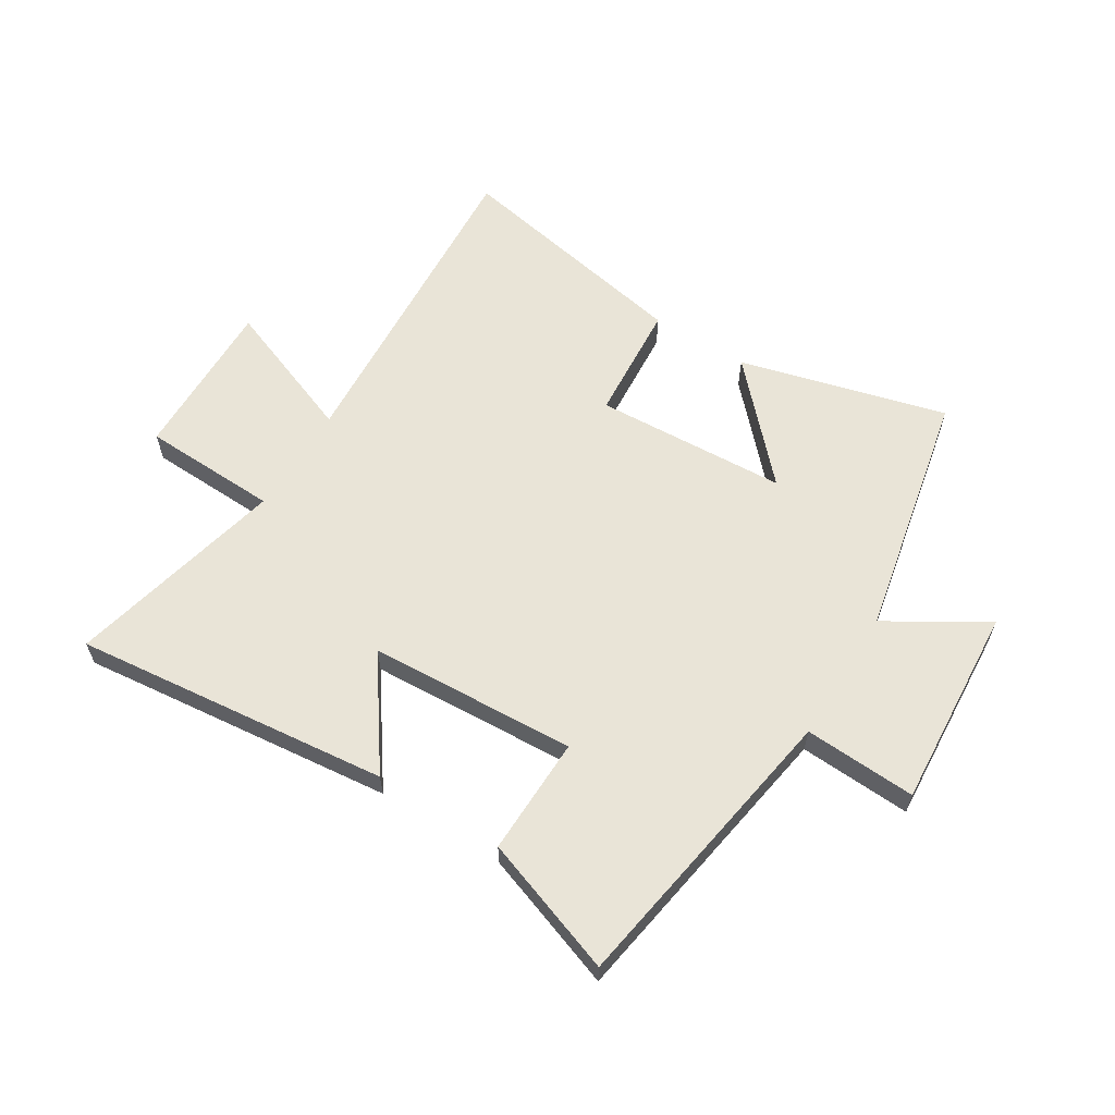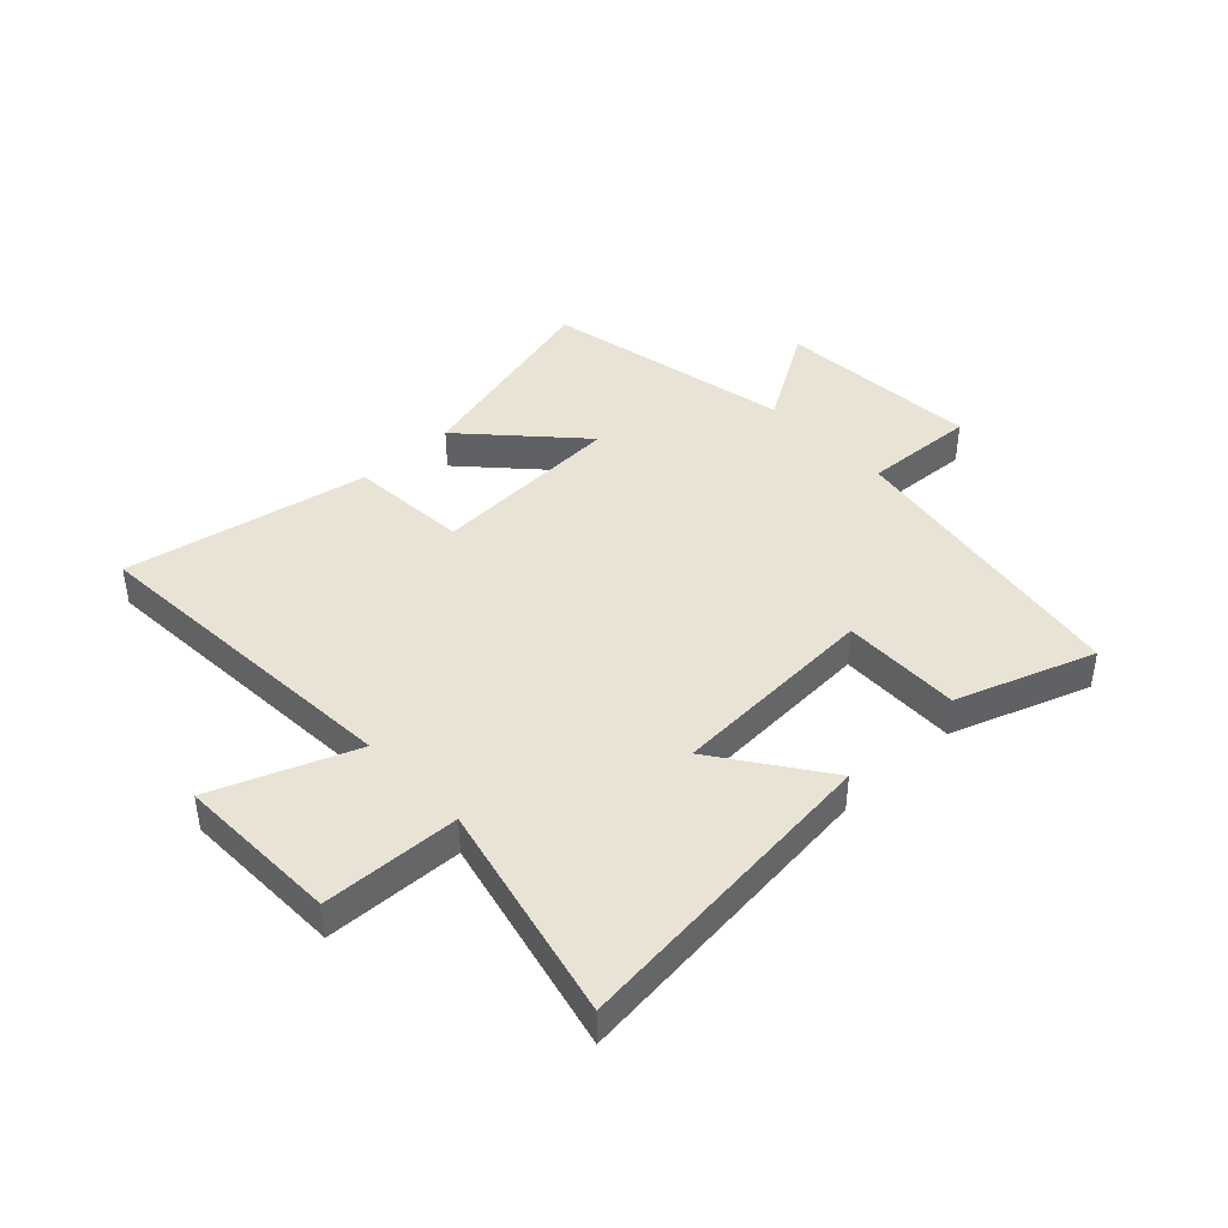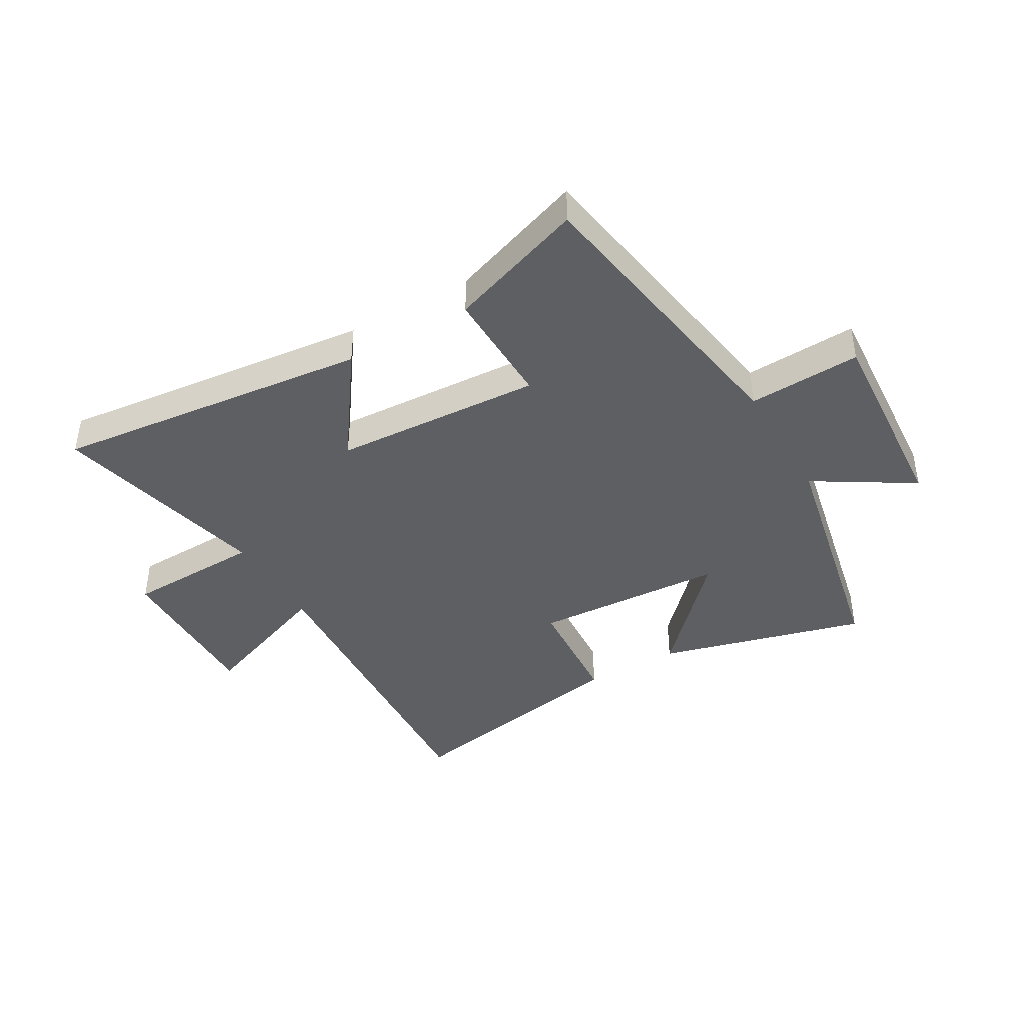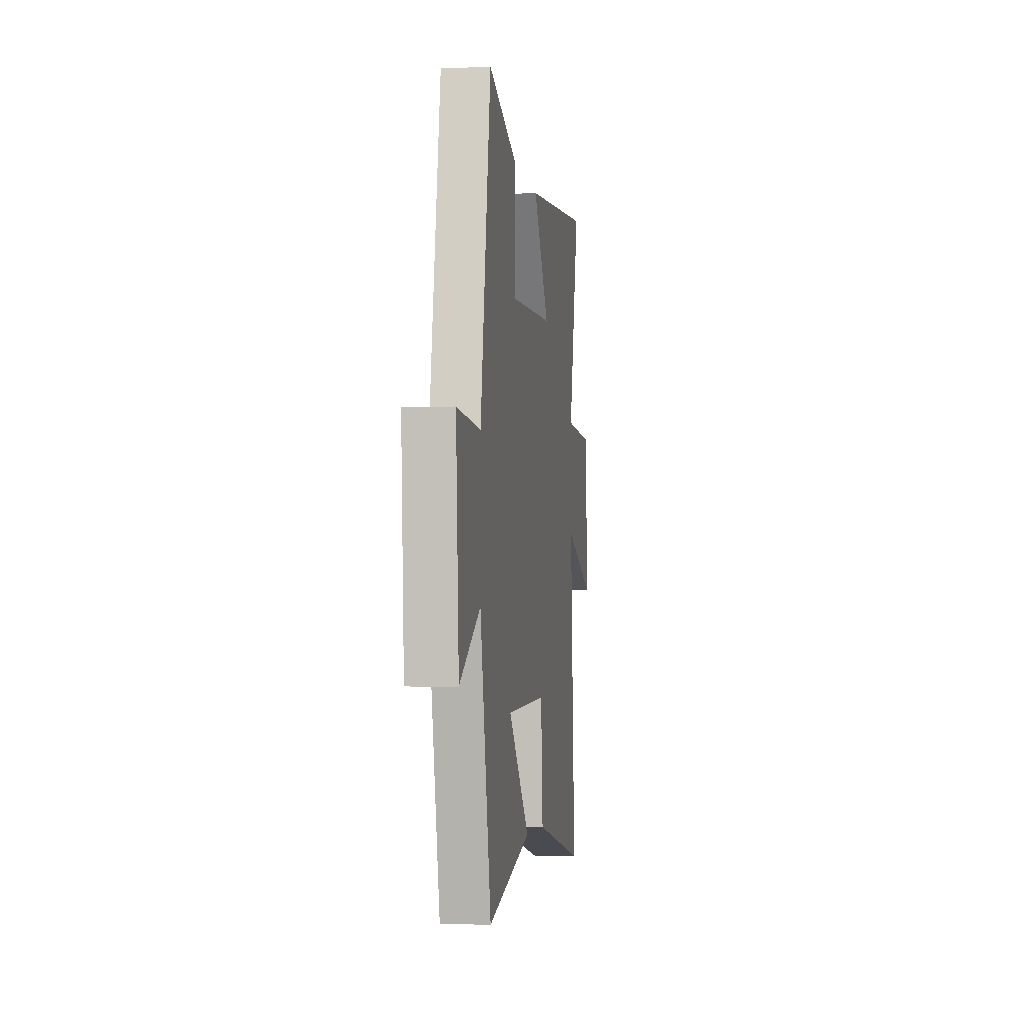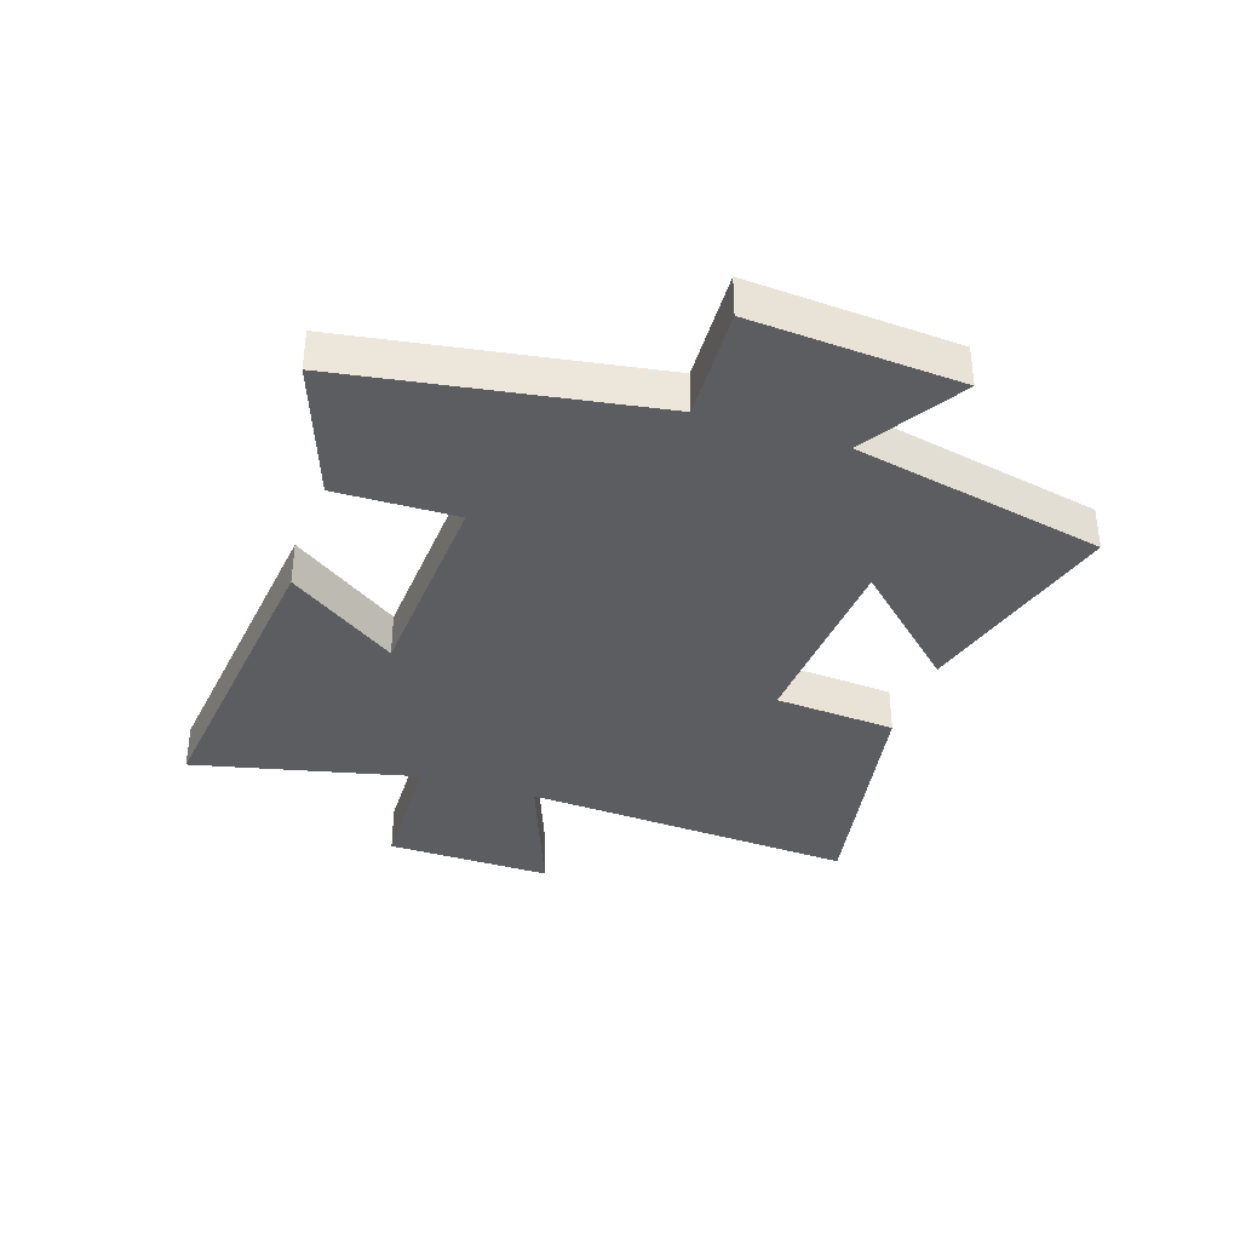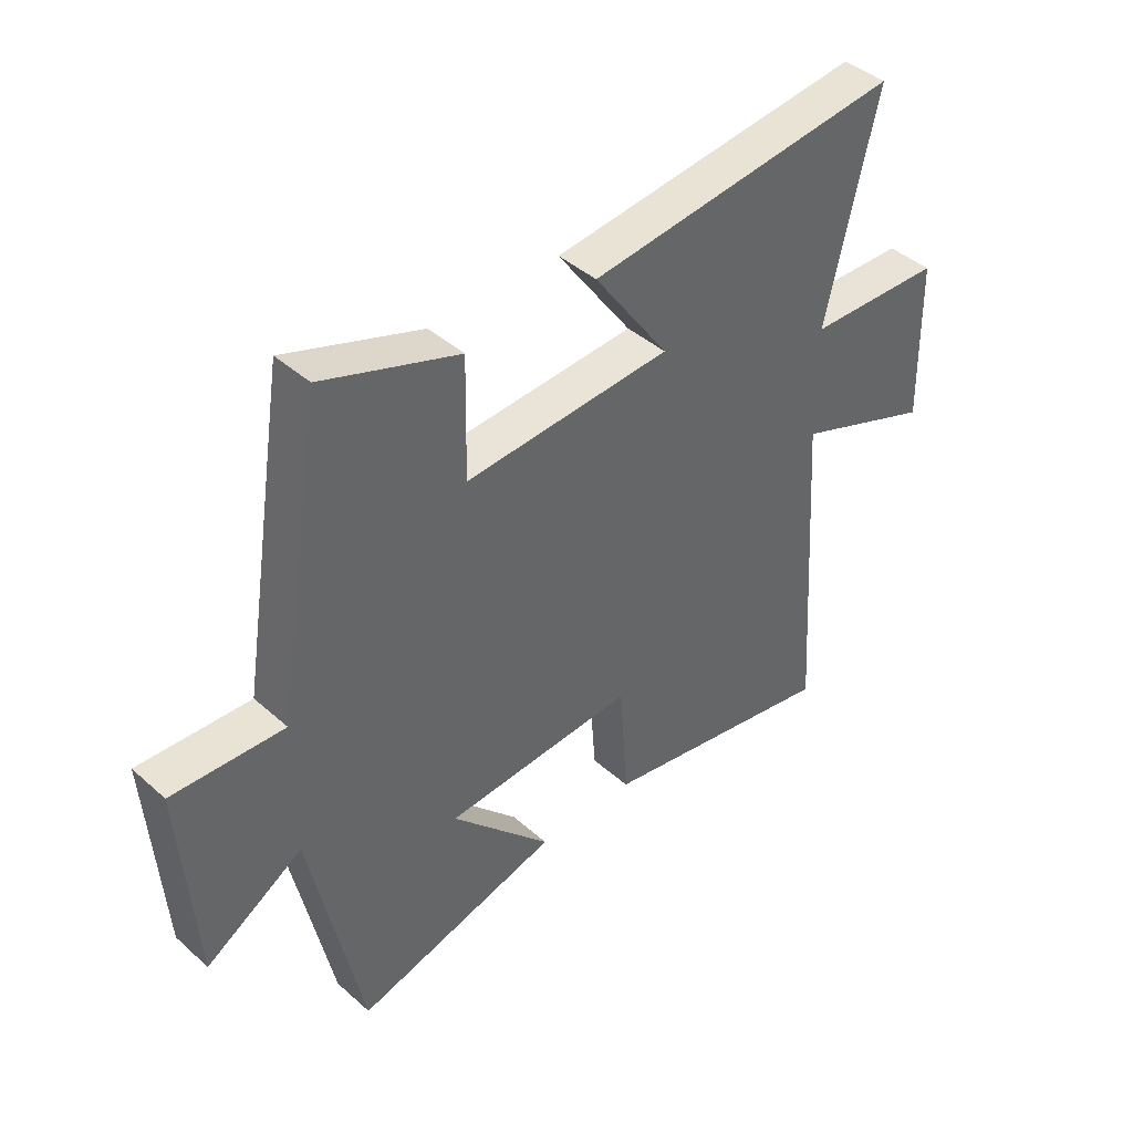
<metadata>
{"format":"obj","ext":"obj","renderer":"f3d","projection":"perspective","resolution":1024,"background":"white","views":[{"elev":61.0,"azim":31.9,"up":"+Y"},{"elev":42.1,"azim":-43.3,"up":"+Y"},{"elev":-41.4,"azim":30.1,"up":"+Y"},{"elev":-3.8,"azim":98.4,"up":"+Z"},{"elev":-36.3,"azim":71.5,"up":"+Y"},{"elev":42.4,"azim":136.5,"up":"+Z"}]}
</metadata>
<code>
v 0.411 0.07 -0.595
v 0.054 0.07 -0.5
v 0.229 0.07 -0.313
v -0.103 0.07 -0.295
v -0.118 0.07 -0.5
v -0.537 0.07 -0.58
v -0.5 0.07 -0.013
v -0.741 0.07 -0.105
v -0.735 0.07 0.175
v -0.5 0.07 0.183
v -0.588 0.07 0.56
v -0.043 0.07 0.5
v -0.173 0.07 0.316
v 0.185 0.07 0.296
v 0.181 0.07 0.5
v 0.417 0.07 0.583
v 0.5 0.07 0.069
v 0.693 0.07 0.079
v 0.669 0.07 -0.271
v 0.5 0.07 -0.167
v 0.411 0 -0.595
v 0.054 0 -0.5
v 0.229 0 -0.313
v -0.103 0 -0.295
v -0.118 0 -0.5
v -0.537 0 -0.58
v -0.5 0 -0.013
v -0.741 0 -0.105
v -0.735 0 0.175
v -0.5 0 0.183
v -0.588 0 0.56
v -0.043 0 0.5
v -0.173 0 0.316
v 0.185 0 0.296
v 0.181 0 0.5
v 0.417 0 0.583
v 0.5 0 0.069
v 0.693 0 0.079
v 0.669 0 -0.271
v 0.5 0 -0.167
f 17 18 19 20
f 14 15 16 17
f 13 14 17 20
f 10 11 12 13
f 10 13 20
f 7 8 9 10
f 7 10 20
f 4 5 6 7
f 3 4 7 20
f 1 2 3 20
f 40 39 38 37
f 37 36 35 34
f 40 37 34 33
f 33 32 31 30
f 40 33 30
f 30 29 28 27
f 40 30 27
f 27 26 25 24
f 40 27 24 23
f 40 23 22 21
f 1 21 22 2
f 2 22 23 3
f 3 23 24 4
f 4 24 25 5
f 5 25 26 6
f 6 26 27 7
f 7 27 28 8
f 8 28 29 9
f 9 29 30 10
f 10 30 31 11
f 11 31 32 12
f 12 32 33 13
f 13 33 34 14
f 14 34 35 15
f 15 35 36 16
f 16 36 37 17
f 17 37 38 18
f 18 38 39 19
f 19 39 40 20
f 20 40 21 1

</code>
